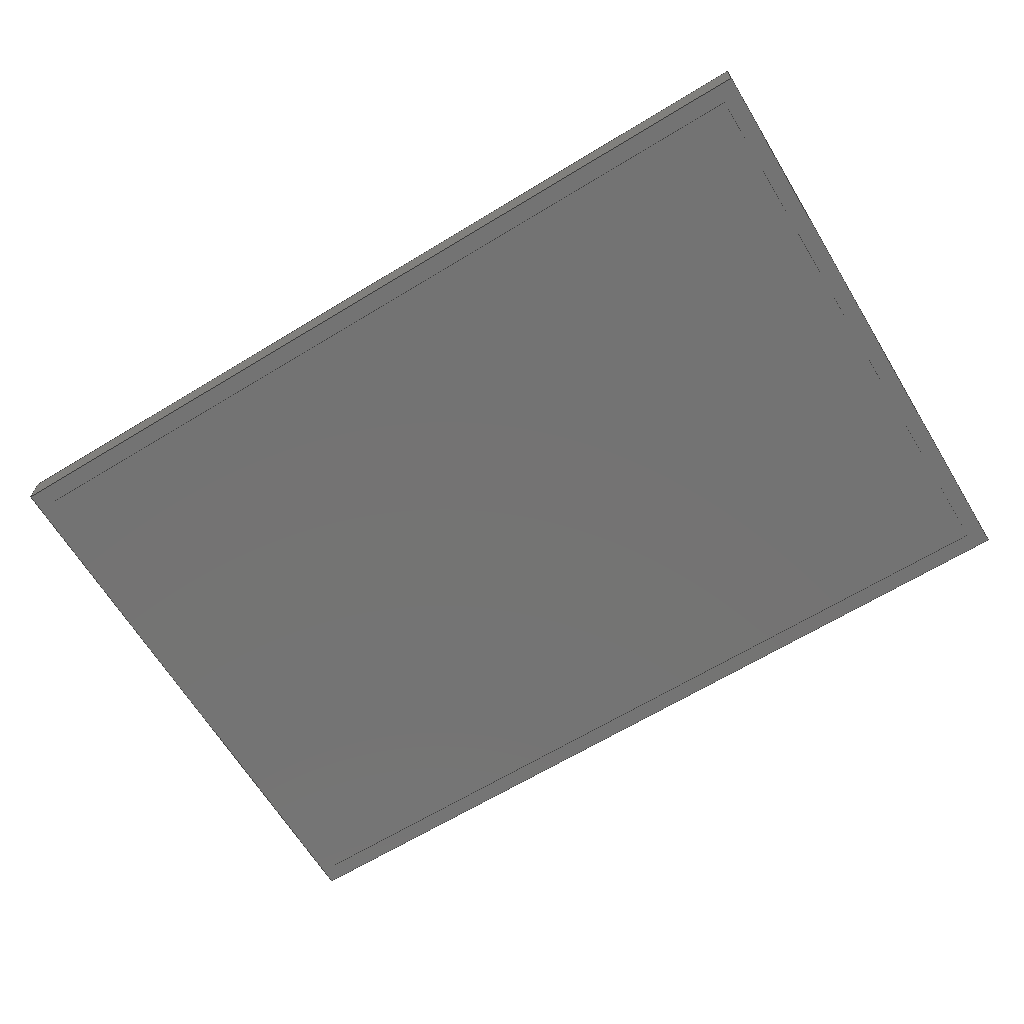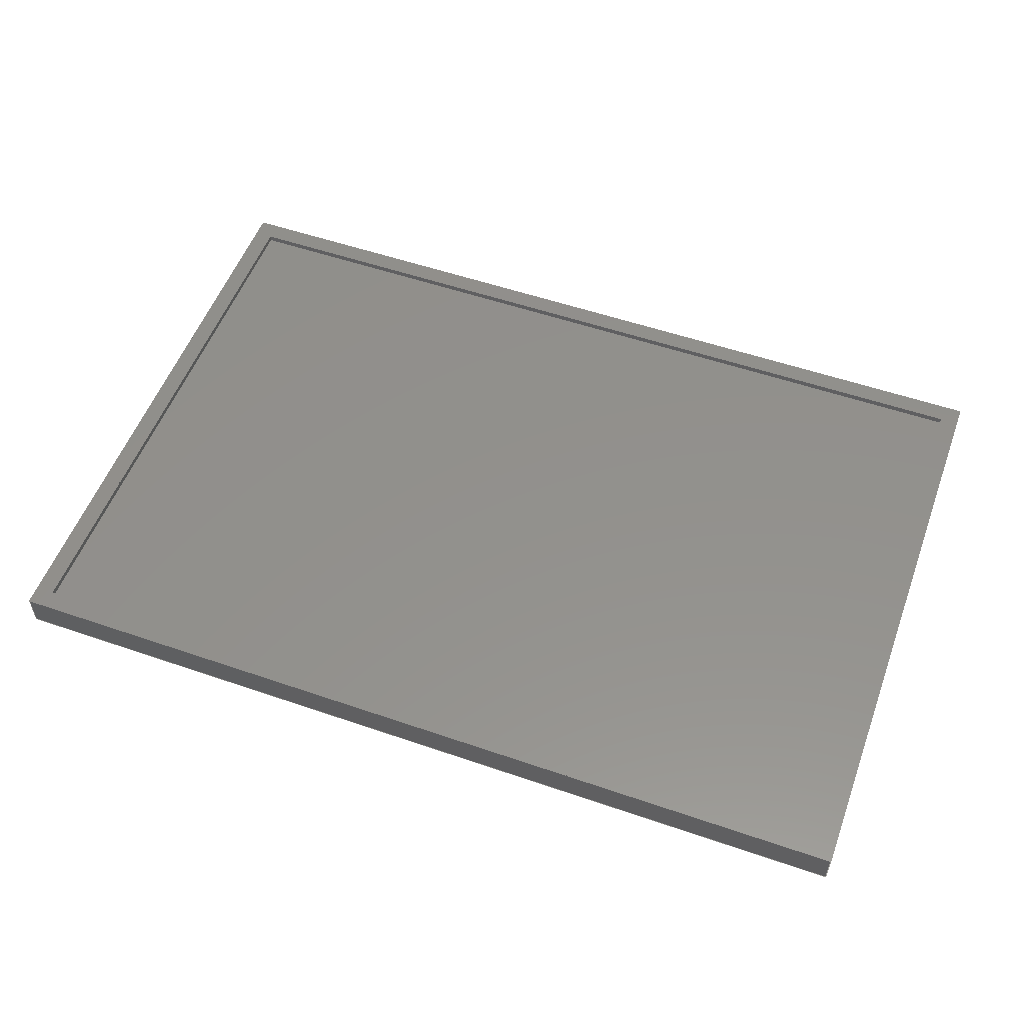
<metadata>
{"format":"step","ext":"step","renderer":"f3d","projection":"perspective","resolution":1024,"background":"white","views":[{"elev":-65.8,"azim":31.4,"up":"+Z"},{"elev":54.2,"azim":20.1,"up":"+Z"}]}
</metadata>
<code>
ISO-10303-21;
DATA;
#1=(NAMED_UNIT(*)PLANE_ANGLE_UNIT()SI_UNIT($,.RADIAN.));
#2=PLANE_ANGLE_MEASURE_WITH_UNIT(PLANE_ANGLE_MEASURE(0.01745),#1);
#3=(CONVERSION_BASED_UNIT('DEGREE',#2)NAMED_UNIT(#4)PLANE_ANGLE_UNIT());
#4=DIMENSIONAL_EXPONENTS(0,0,0,0,0,0,0);
#5=(NAMED_UNIT(*)SI_UNIT($,.STERADIAN.)SOLID_ANGLE_UNIT());
#6=(LENGTH_UNIT()NAMED_UNIT(*)SI_UNIT(.MILLI.,.METRE.));
#7=UNCERTAINTY_MEASURE_WITH_UNIT(LENGTH_MEASURE(1e-05),#6,'DISTANCE_ACCURACY_VALUE','Maximum Tolerance applied to model');
#8=(GEOMETRIC_REPRESENTATION_CONTEXT(3)GLOBAL_UNCERTAINTY_ASSIGNED_CONTEXT((#7))GLOBAL_UNIT_ASSIGNED_CONTEXT((#6,#3,#5))REPRESENTATION_CONTEXT('','root'));
#9=CARTESIAN_POINT('',(0,0,0));
#10=DIRECTION('',(0,0,1));
#11=DIRECTION('',(1,0,0));
#12=AXIS2_PLACEMENT_3D('',#9,#10,#11);
#13=CARTESIAN_POINT('',(60,0,4));
#14=DIRECTION('',(1,0,0));
#15=DIRECTION('',(0,0,-1));
#16=AXIS2_PLACEMENT_3D('',#13,#14,#15);
#17=PLANE('',#16);
#18=CARTESIAN_POINT('',(60,40,0));
#19=VERTEX_POINT('',#18);
#20=CARTESIAN_POINT('',(60,-40,0));
#21=VERTEX_POINT('',#20);
#22=CARTESIAN_POINT('',(60,40,0));
#23=DIRECTION('',(0,-1,0));
#24=VECTOR('',#23,80);
#25=LINE('',#22,#24);
#26=EDGE_CURVE('',#19,#21,#25,.T.);
#27=ORIENTED_EDGE('',*,*,#26,.F.);
#28=CARTESIAN_POINT('',(60,40,4));
#29=VERTEX_POINT('',#28);
#30=CARTESIAN_POINT('',(60,40,4));
#31=DIRECTION('',(0,0,-1));
#32=VECTOR('',#31,4);
#33=LINE('',#30,#32);
#34=EDGE_CURVE('',#29,#19,#33,.T.);
#35=ORIENTED_EDGE('',*,*,#34,.F.);
#36=CARTESIAN_POINT('',(60,-40,4));
#37=VERTEX_POINT('',#36);
#38=CARTESIAN_POINT('',(60,40,4));
#39=DIRECTION('',(0,-1,0));
#40=VECTOR('',#39,80);
#41=LINE('',#38,#40);
#42=EDGE_CURVE('',#29,#37,#41,.T.);
#43=ORIENTED_EDGE('',*,*,#42,.T.);
#44=CARTESIAN_POINT('',(60,-40,4));
#45=DIRECTION('',(0,0,-1));
#46=VECTOR('',#45,4);
#47=LINE('',#44,#46);
#48=EDGE_CURVE('',#37,#21,#47,.T.);
#49=ORIENTED_EDGE('',*,*,#48,.T.);
#50=EDGE_LOOP('',(#27,#35,#43,#49));
#51=FACE_BOUND('',#50,.T.);
#52=ADVANCED_FACE('',(#51),#17,.T.);
#53=CARTESIAN_POINT('',(0,40,4));
#54=DIRECTION('',(0,1,0));
#55=DIRECTION('',(0,0,1));
#56=AXIS2_PLACEMENT_3D('',#53,#54,#55);
#57=PLANE('',#56);
#58=CARTESIAN_POINT('',(-60,40,0));
#59=VERTEX_POINT('',#58);
#60=CARTESIAN_POINT('',(-60,40,0));
#61=DIRECTION('',(1,0,-0));
#62=VECTOR('',#61,120);
#63=LINE('',#60,#62);
#64=EDGE_CURVE('',#59,#19,#63,.T.);
#65=ORIENTED_EDGE('',*,*,#64,.F.);
#66=CARTESIAN_POINT('',(-60,40,4));
#67=VERTEX_POINT('',#66);
#68=CARTESIAN_POINT('',(-60,40,4));
#69=DIRECTION('',(0,0,-1));
#70=VECTOR('',#69,4);
#71=LINE('',#68,#70);
#72=EDGE_CURVE('',#67,#59,#71,.T.);
#73=ORIENTED_EDGE('',*,*,#72,.F.);
#74=CARTESIAN_POINT('',(-60,40,4));
#75=DIRECTION('',(1,0,-0));
#76=VECTOR('',#75,120);
#77=LINE('',#74,#76);
#78=EDGE_CURVE('',#67,#29,#77,.T.);
#79=ORIENTED_EDGE('',*,*,#78,.T.);
#80=ORIENTED_EDGE('',*,*,#34,.T.);
#81=EDGE_LOOP('',(#65,#73,#79,#80));
#82=FACE_BOUND('',#81,.T.);
#83=ADVANCED_FACE('',(#82),#57,.T.);
#84=CARTESIAN_POINT('',(-60,0,4));
#85=DIRECTION('',(-1,0,0));
#86=DIRECTION('',(0,0,1));
#87=AXIS2_PLACEMENT_3D('',#84,#85,#86);
#88=PLANE('',#87);
#89=CARTESIAN_POINT('',(-60,-40,0));
#90=VERTEX_POINT('',#89);
#91=CARTESIAN_POINT('',(-60,-40,0));
#92=DIRECTION('',(0,1,0));
#93=VECTOR('',#92,80);
#94=LINE('',#91,#93);
#95=EDGE_CURVE('',#90,#59,#94,.T.);
#96=ORIENTED_EDGE('',*,*,#95,.F.);
#97=CARTESIAN_POINT('',(-60,-40,4));
#98=VERTEX_POINT('',#97);
#99=CARTESIAN_POINT('',(-60,-40,4));
#100=DIRECTION('',(0,0,-1));
#101=VECTOR('',#100,4);
#102=LINE('',#99,#101);
#103=EDGE_CURVE('',#98,#90,#102,.T.);
#104=ORIENTED_EDGE('',*,*,#103,.F.);
#105=CARTESIAN_POINT('',(-60,-40,4));
#106=DIRECTION('',(0,1,0));
#107=VECTOR('',#106,80);
#108=LINE('',#105,#107);
#109=EDGE_CURVE('',#98,#67,#108,.T.);
#110=ORIENTED_EDGE('',*,*,#109,.T.);
#111=ORIENTED_EDGE('',*,*,#72,.T.);
#112=EDGE_LOOP('',(#96,#104,#110,#111));
#113=FACE_BOUND('',#112,.T.);
#114=ADVANCED_FACE('',(#113),#88,.T.);
#115=CARTESIAN_POINT('',(0,-40,4));
#116=DIRECTION('',(0,-1,0));
#117=DIRECTION('',(0,0,-1));
#118=AXIS2_PLACEMENT_3D('',#115,#116,#117);
#119=PLANE('',#118);
#120=CARTESIAN_POINT('',(60,-40,0));
#121=DIRECTION('',(-1,0,0));
#122=VECTOR('',#121,120);
#123=LINE('',#120,#122);
#124=EDGE_CURVE('',#21,#90,#123,.T.);
#125=ORIENTED_EDGE('',*,*,#124,.F.);
#126=ORIENTED_EDGE('',*,*,#48,.F.);
#127=CARTESIAN_POINT('',(60,-40,4));
#128=DIRECTION('',(-1,0,0));
#129=VECTOR('',#128,120);
#130=LINE('',#127,#129);
#131=EDGE_CURVE('',#37,#98,#130,.T.);
#132=ORIENTED_EDGE('',*,*,#131,.T.);
#133=ORIENTED_EDGE('',*,*,#103,.T.);
#134=EDGE_LOOP('',(#125,#126,#132,#133));
#135=FACE_BOUND('',#134,.T.);
#136=ADVANCED_FACE('',(#135),#119,.T.);
#137=CARTESIAN_POINT('',(0,0,4));
#138=DIRECTION('',(0,0,1));
#139=DIRECTION('',(1,0,0));
#140=AXIS2_PLACEMENT_3D('',#137,#138,#139);
#141=PLANE('',#140);
#142=ORIENTED_EDGE('',*,*,#42,.F.);
#143=ORIENTED_EDGE('',*,*,#78,.F.);
#144=ORIENTED_EDGE('',*,*,#109,.F.);
#145=ORIENTED_EDGE('',*,*,#131,.F.);
#146=EDGE_LOOP('',(#142,#143,#144,#145));
#147=FACE_BOUND('',#146,.T.);
#148=ADVANCED_FACE('',(#147),#141,.T.);
#149=CARTESIAN_POINT('',(0,0,0));
#150=DIRECTION('',(0,0,1));
#151=DIRECTION('',(1,0,0));
#152=AXIS2_PLACEMENT_3D('',#149,#150,#151);
#153=PLANE('',#152);
#154=ORIENTED_EDGE('',*,*,#26,.T.);
#155=ORIENTED_EDGE('',*,*,#124,.T.);
#156=ORIENTED_EDGE('',*,*,#95,.T.);
#157=ORIENTED_EDGE('',*,*,#64,.T.);
#158=EDGE_LOOP('',(#154,#155,#156,#157));
#159=FACE_BOUND('',#158,.T.);
#160=ADVANCED_FACE('',(#159),#153,.F.);
#161=CLOSED_SHELL('',(#52,#83,#114,#136,#148,#160));
#162=MANIFOLD_SOLID_BREP('Body 02',#161);
#163=COLOUR_RGB('',0.4941,0.4941,0.5255);
#164=FILL_AREA_STYLE_COLOUR('',#163);
#165=FILL_AREA_STYLE('',(#164));
#166=SURFACE_STYLE_FILL_AREA(#165);
#167=SURFACE_SIDE_STYLE('',(#166));
#168=SURFACE_STYLE_USAGE(.BOTH.,#167);
#169=PRESENTATION_STYLE_ASSIGNMENT((#168));
#170=STYLED_ITEM('',(#169),#162);
#171=CARTESIAN_POINT('',(0,40,5));
#172=DIRECTION('',(0,1,0));
#173=DIRECTION('',(0,0,1));
#174=AXIS2_PLACEMENT_3D('',#171,#172,#173);
#175=PLANE('',#174);
#176=CARTESIAN_POINT('',(-60,40,0));
#177=VERTEX_POINT('',#176);
#178=CARTESIAN_POINT('',(60,40,0));
#179=VERTEX_POINT('',#178);
#180=CARTESIAN_POINT('',(-60,40,0));
#181=DIRECTION('',(1,0,-0));
#182=VECTOR('',#181,120);
#183=LINE('',#180,#182);
#184=EDGE_CURVE('',#177,#179,#183,.T.);
#185=ORIENTED_EDGE('',*,*,#184,.T.);
#186=CARTESIAN_POINT('',(60,40,5));
#187=VERTEX_POINT('',#186);
#188=CARTESIAN_POINT('',(60,40,5));
#189=DIRECTION('',(0,0,-1));
#190=VECTOR('',#189,5);
#191=LINE('',#188,#190);
#192=EDGE_CURVE('',#187,#179,#191,.T.);
#193=ORIENTED_EDGE('',*,*,#192,.F.);
#194=CARTESIAN_POINT('',(-60,40,5));
#195=VERTEX_POINT('',#194);
#196=CARTESIAN_POINT('',(-60,40,5));
#197=DIRECTION('',(1,0,-0));
#198=VECTOR('',#197,120);
#199=LINE('',#196,#198);
#200=EDGE_CURVE('',#195,#187,#199,.T.);
#201=ORIENTED_EDGE('',*,*,#200,.F.);
#202=CARTESIAN_POINT('',(-60,40,5));
#203=DIRECTION('',(0,0,-1));
#204=VECTOR('',#203,5);
#205=LINE('',#202,#204);
#206=EDGE_CURVE('',#195,#177,#205,.T.);
#207=ORIENTED_EDGE('',*,*,#206,.T.);
#208=EDGE_LOOP('',(#185,#193,#201,#207));
#209=FACE_BOUND('',#208,.T.);
#210=ADVANCED_FACE('',(#209),#175,.F.);
#211=CARTESIAN_POINT('',(60,0,5));
#212=DIRECTION('',(1,0,0));
#213=DIRECTION('',(0,0,-1));
#214=AXIS2_PLACEMENT_3D('',#211,#212,#213);
#215=PLANE('',#214);
#216=CARTESIAN_POINT('',(60,-40,0));
#217=VERTEX_POINT('',#216);
#218=CARTESIAN_POINT('',(60,40,0));
#219=DIRECTION('',(0,-1,0));
#220=VECTOR('',#219,80);
#221=LINE('',#218,#220);
#222=EDGE_CURVE('',#179,#217,#221,.T.);
#223=ORIENTED_EDGE('',*,*,#222,.T.);
#224=CARTESIAN_POINT('',(60,-40,5));
#225=VERTEX_POINT('',#224);
#226=CARTESIAN_POINT('',(60,-40,5));
#227=DIRECTION('',(0,0,-1));
#228=VECTOR('',#227,5);
#229=LINE('',#226,#228);
#230=EDGE_CURVE('',#225,#217,#229,.T.);
#231=ORIENTED_EDGE('',*,*,#230,.F.);
#232=CARTESIAN_POINT('',(60,40,5));
#233=DIRECTION('',(0,-1,0));
#234=VECTOR('',#233,80);
#235=LINE('',#232,#234);
#236=EDGE_CURVE('',#187,#225,#235,.T.);
#237=ORIENTED_EDGE('',*,*,#236,.F.);
#238=ORIENTED_EDGE('',*,*,#192,.T.);
#239=EDGE_LOOP('',(#223,#231,#237,#238));
#240=FACE_BOUND('',#239,.T.);
#241=ADVANCED_FACE('',(#240),#215,.F.);
#242=CARTESIAN_POINT('',(0,-40,5));
#243=DIRECTION('',(0,-1,0));
#244=DIRECTION('',(0,0,-1));
#245=AXIS2_PLACEMENT_3D('',#242,#243,#244);
#246=PLANE('',#245);
#247=CARTESIAN_POINT('',(-60,-40,0));
#248=VERTEX_POINT('',#247);
#249=CARTESIAN_POINT('',(60,-40,0));
#250=DIRECTION('',(-1,0,0));
#251=VECTOR('',#250,120);
#252=LINE('',#249,#251);
#253=EDGE_CURVE('',#217,#248,#252,.T.);
#254=ORIENTED_EDGE('',*,*,#253,.T.);
#255=CARTESIAN_POINT('',(-60,-40,5));
#256=VERTEX_POINT('',#255);
#257=CARTESIAN_POINT('',(-60,-40,5));
#258=DIRECTION('',(0,0,-1));
#259=VECTOR('',#258,5);
#260=LINE('',#257,#259);
#261=EDGE_CURVE('',#256,#248,#260,.T.);
#262=ORIENTED_EDGE('',*,*,#261,.F.);
#263=CARTESIAN_POINT('',(60,-40,5));
#264=DIRECTION('',(-1,0,0));
#265=VECTOR('',#264,120);
#266=LINE('',#263,#265);
#267=EDGE_CURVE('',#225,#256,#266,.T.);
#268=ORIENTED_EDGE('',*,*,#267,.F.);
#269=ORIENTED_EDGE('',*,*,#230,.T.);
#270=EDGE_LOOP('',(#254,#262,#268,#269));
#271=FACE_BOUND('',#270,.T.);
#272=ADVANCED_FACE('',(#271),#246,.F.);
#273=CARTESIAN_POINT('',(62.5,0,5));
#274=DIRECTION('',(1,0,0));
#275=DIRECTION('',(0,0,-1));
#276=AXIS2_PLACEMENT_3D('',#273,#274,#275);
#277=PLANE('',#276);
#278=CARTESIAN_POINT('',(62.5,42.5,0));
#279=VERTEX_POINT('',#278);
#280=CARTESIAN_POINT('',(62.5,-42.5,0));
#281=VERTEX_POINT('',#280);
#282=CARTESIAN_POINT('',(62.5,42.5,0));
#283=DIRECTION('',(0,-1,0));
#284=VECTOR('',#283,85);
#285=LINE('',#282,#284);
#286=EDGE_CURVE('',#279,#281,#285,.T.);
#287=ORIENTED_EDGE('',*,*,#286,.F.);
#288=CARTESIAN_POINT('',(62.5,42.5,5));
#289=VERTEX_POINT('',#288);
#290=CARTESIAN_POINT('',(62.5,42.5,5));
#291=DIRECTION('',(0,0,-1));
#292=VECTOR('',#291,5);
#293=LINE('',#290,#292);
#294=EDGE_CURVE('',#289,#279,#293,.T.);
#295=ORIENTED_EDGE('',*,*,#294,.F.);
#296=CARTESIAN_POINT('',(62.5,-42.5,5));
#297=VERTEX_POINT('',#296);
#298=CARTESIAN_POINT('',(62.5,42.5,5));
#299=DIRECTION('',(0,-1,0));
#300=VECTOR('',#299,85);
#301=LINE('',#298,#300);
#302=EDGE_CURVE('',#289,#297,#301,.T.);
#303=ORIENTED_EDGE('',*,*,#302,.T.);
#304=CARTESIAN_POINT('',(62.5,-42.5,5));
#305=DIRECTION('',(0,0,-1));
#306=VECTOR('',#305,5);
#307=LINE('',#304,#306);
#308=EDGE_CURVE('',#297,#281,#307,.T.);
#309=ORIENTED_EDGE('',*,*,#308,.T.);
#310=EDGE_LOOP('',(#287,#295,#303,#309));
#311=FACE_BOUND('',#310,.T.);
#312=ADVANCED_FACE('',(#311),#277,.T.);
#313=CARTESIAN_POINT('',(0,42.5,5));
#314=DIRECTION('',(0,1,0));
#315=DIRECTION('',(0,0,1));
#316=AXIS2_PLACEMENT_3D('',#313,#314,#315);
#317=PLANE('',#316);
#318=CARTESIAN_POINT('',(-62.5,42.5,0));
#319=VERTEX_POINT('',#318);
#320=CARTESIAN_POINT('',(-62.5,42.5,0));
#321=DIRECTION('',(1,0,-0));
#322=VECTOR('',#321,125);
#323=LINE('',#320,#322);
#324=EDGE_CURVE('',#319,#279,#323,.T.);
#325=ORIENTED_EDGE('',*,*,#324,.F.);
#326=CARTESIAN_POINT('',(-62.5,42.5,5));
#327=VERTEX_POINT('',#326);
#328=CARTESIAN_POINT('',(-62.5,42.5,5));
#329=DIRECTION('',(0,0,-1));
#330=VECTOR('',#329,5);
#331=LINE('',#328,#330);
#332=EDGE_CURVE('',#327,#319,#331,.T.);
#333=ORIENTED_EDGE('',*,*,#332,.F.);
#334=CARTESIAN_POINT('',(-62.5,42.5,5));
#335=DIRECTION('',(1,0,-0));
#336=VECTOR('',#335,125);
#337=LINE('',#334,#336);
#338=EDGE_CURVE('',#327,#289,#337,.T.);
#339=ORIENTED_EDGE('',*,*,#338,.T.);
#340=ORIENTED_EDGE('',*,*,#294,.T.);
#341=EDGE_LOOP('',(#325,#333,#339,#340));
#342=FACE_BOUND('',#341,.T.);
#343=ADVANCED_FACE('',(#342),#317,.T.);
#344=CARTESIAN_POINT('',(-62.5,0,5));
#345=DIRECTION('',(-1,0,0));
#346=DIRECTION('',(0,0,1));
#347=AXIS2_PLACEMENT_3D('',#344,#345,#346);
#348=PLANE('',#347);
#349=CARTESIAN_POINT('',(-62.5,-42.5,0));
#350=VERTEX_POINT('',#349);
#351=CARTESIAN_POINT('',(-62.5,-42.5,0));
#352=DIRECTION('',(0,1,0));
#353=VECTOR('',#352,85);
#354=LINE('',#351,#353);
#355=EDGE_CURVE('',#350,#319,#354,.T.);
#356=ORIENTED_EDGE('',*,*,#355,.F.);
#357=CARTESIAN_POINT('',(-62.5,-42.5,5));
#358=VERTEX_POINT('',#357);
#359=CARTESIAN_POINT('',(-62.5,-42.5,5));
#360=DIRECTION('',(0,0,-1));
#361=VECTOR('',#360,5);
#362=LINE('',#359,#361);
#363=EDGE_CURVE('',#358,#350,#362,.T.);
#364=ORIENTED_EDGE('',*,*,#363,.F.);
#365=CARTESIAN_POINT('',(-62.5,-42.5,5));
#366=DIRECTION('',(0,1,0));
#367=VECTOR('',#366,85);
#368=LINE('',#365,#367);
#369=EDGE_CURVE('',#358,#327,#368,.T.);
#370=ORIENTED_EDGE('',*,*,#369,.T.);
#371=ORIENTED_EDGE('',*,*,#332,.T.);
#372=EDGE_LOOP('',(#356,#364,#370,#371));
#373=FACE_BOUND('',#372,.T.);
#374=ADVANCED_FACE('',(#373),#348,.T.);
#375=CARTESIAN_POINT('',(0,-42.5,5));
#376=DIRECTION('',(0,-1,0));
#377=DIRECTION('',(0,0,-1));
#378=AXIS2_PLACEMENT_3D('',#375,#376,#377);
#379=PLANE('',#378);
#380=CARTESIAN_POINT('',(62.5,-42.5,0));
#381=DIRECTION('',(-1,0,0));
#382=VECTOR('',#381,125);
#383=LINE('',#380,#382);
#384=EDGE_CURVE('',#281,#350,#383,.T.);
#385=ORIENTED_EDGE('',*,*,#384,.F.);
#386=ORIENTED_EDGE('',*,*,#308,.F.);
#387=CARTESIAN_POINT('',(62.5,-42.5,5));
#388=DIRECTION('',(-1,0,0));
#389=VECTOR('',#388,125);
#390=LINE('',#387,#389);
#391=EDGE_CURVE('',#297,#358,#390,.T.);
#392=ORIENTED_EDGE('',*,*,#391,.T.);
#393=ORIENTED_EDGE('',*,*,#363,.T.);
#394=EDGE_LOOP('',(#385,#386,#392,#393));
#395=FACE_BOUND('',#394,.T.);
#396=ADVANCED_FACE('',(#395),#379,.T.);
#397=CARTESIAN_POINT('',(-60,0,5));
#398=DIRECTION('',(-1,0,0));
#399=DIRECTION('',(0,0,1));
#400=AXIS2_PLACEMENT_3D('',#397,#398,#399);
#401=PLANE('',#400);
#402=CARTESIAN_POINT('',(-60,-40,0));
#403=DIRECTION('',(0,1,0));
#404=VECTOR('',#403,80);
#405=LINE('',#402,#404);
#406=EDGE_CURVE('',#248,#177,#405,.T.);
#407=ORIENTED_EDGE('',*,*,#406,.T.);
#408=ORIENTED_EDGE('',*,*,#206,.F.);
#409=CARTESIAN_POINT('',(-60,-40,5));
#410=DIRECTION('',(0,1,0));
#411=VECTOR('',#410,80);
#412=LINE('',#409,#411);
#413=EDGE_CURVE('',#256,#195,#412,.T.);
#414=ORIENTED_EDGE('',*,*,#413,.F.);
#415=ORIENTED_EDGE('',*,*,#261,.T.);
#416=EDGE_LOOP('',(#407,#408,#414,#415));
#417=FACE_BOUND('',#416,.T.);
#418=ADVANCED_FACE('',(#417),#401,.F.);
#419=CARTESIAN_POINT('',(0,0,5));
#420=DIRECTION('',(0,0,1));
#421=DIRECTION('',(1,0,0));
#422=AXIS2_PLACEMENT_3D('',#419,#420,#421);
#423=PLANE('',#422);
#424=ORIENTED_EDGE('',*,*,#302,.F.);
#425=ORIENTED_EDGE('',*,*,#338,.F.);
#426=ORIENTED_EDGE('',*,*,#369,.F.);
#427=ORIENTED_EDGE('',*,*,#391,.F.);
#428=EDGE_LOOP('',(#424,#425,#426,#427));
#429=FACE_BOUND('',#428,.T.);
#430=ORIENTED_EDGE('',*,*,#200,.T.);
#431=ORIENTED_EDGE('',*,*,#236,.T.);
#432=ORIENTED_EDGE('',*,*,#267,.T.);
#433=ORIENTED_EDGE('',*,*,#413,.T.);
#434=EDGE_LOOP('',(#430,#431,#432,#433));
#435=FACE_BOUND('',#434,.T.);
#436=ADVANCED_FACE('',(#429,#435),#423,.T.);
#437=CARTESIAN_POINT('',(0,0,0));
#438=DIRECTION('',(0,0,1));
#439=DIRECTION('',(1,0,0));
#440=AXIS2_PLACEMENT_3D('',#437,#438,#439);
#441=PLANE('',#440);
#442=ORIENTED_EDGE('',*,*,#286,.T.);
#443=ORIENTED_EDGE('',*,*,#384,.T.);
#444=ORIENTED_EDGE('',*,*,#355,.T.);
#445=ORIENTED_EDGE('',*,*,#324,.T.);
#446=EDGE_LOOP('',(#442,#443,#444,#445));
#447=FACE_BOUND('',#446,.T.);
#448=ORIENTED_EDGE('',*,*,#184,.F.);
#449=ORIENTED_EDGE('',*,*,#406,.F.);
#450=ORIENTED_EDGE('',*,*,#253,.F.);
#451=ORIENTED_EDGE('',*,*,#222,.F.);
#452=EDGE_LOOP('',(#448,#449,#450,#451));
#453=FACE_BOUND('',#452,.T.);
#454=ADVANCED_FACE('',(#447,#453),#441,.F.);
#455=CLOSED_SHELL('',(#210,#241,#272,#312,#343,#374,#396,#418,#436,#454));
#456=MANIFOLD_SOLID_BREP('Body 01',#455);
#457=STYLED_ITEM('',(#169),#456);
#458=SHAPE_REPRESENTATION('root',(#12),#8);
#459=ADVANCED_BREP_SHAPE_REPRESENTATION('root',(#162,#456),#8);
#460=SHAPE_REPRESENTATION_RELATIONSHIP('','',#458,#459);
#461=APPLICATION_CONTEXT('data for automotive mechanical design processes');
#462=APPLICATION_PROTOCOL_DEFINITION('international standard','automotive_design',1994,#461);
#463=PRODUCT_CONTEXT('',#461,'mechanical');
#464=PRODUCT_DEFINITION_CONTEXT('part definition',#461,'design');
#465=PRODUCT('root','root','',(#463));
#466=PRODUCT_RELATED_PRODUCT_CATEGORY('part','',(#465));
#467=PRODUCT_DEFINITION_FORMATION_WITH_SPECIFIED_SOURCE('','',#465,.NOT_KNOWN.);
#468=PRODUCT_DEFINITION('design','',#467,#464);
#469=PRODUCT_DEFINITION_SHAPE('','',#468);
#470=SHAPE_DEFINITION_REPRESENTATION(#469,#458);
#471=DRAUGHTING_MODEL('',(),#8);
#472=MECHANICAL_DESIGN_GEOMETRIC_PRESENTATION_REPRESENTATION('',(#170,#457),#8);
ENDSEC;
END-ISO-10303-21;

</code>
